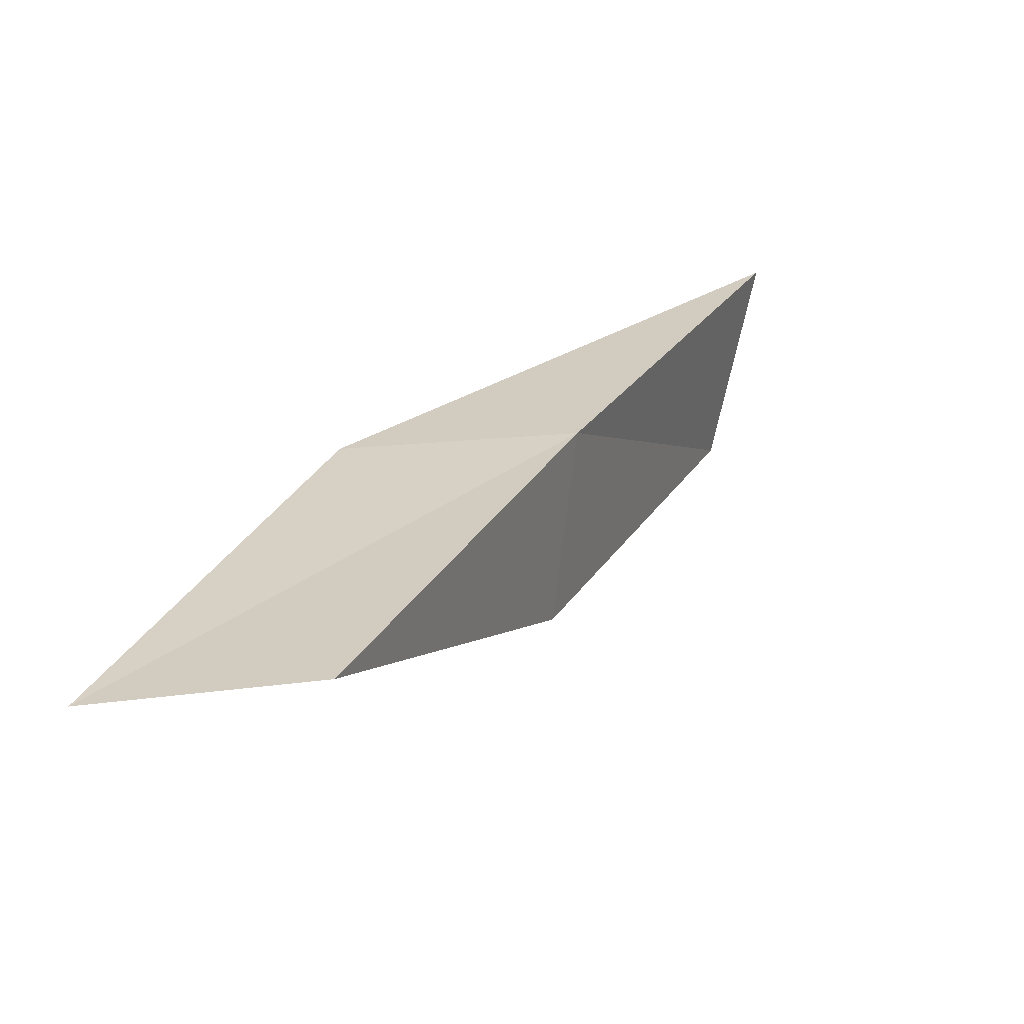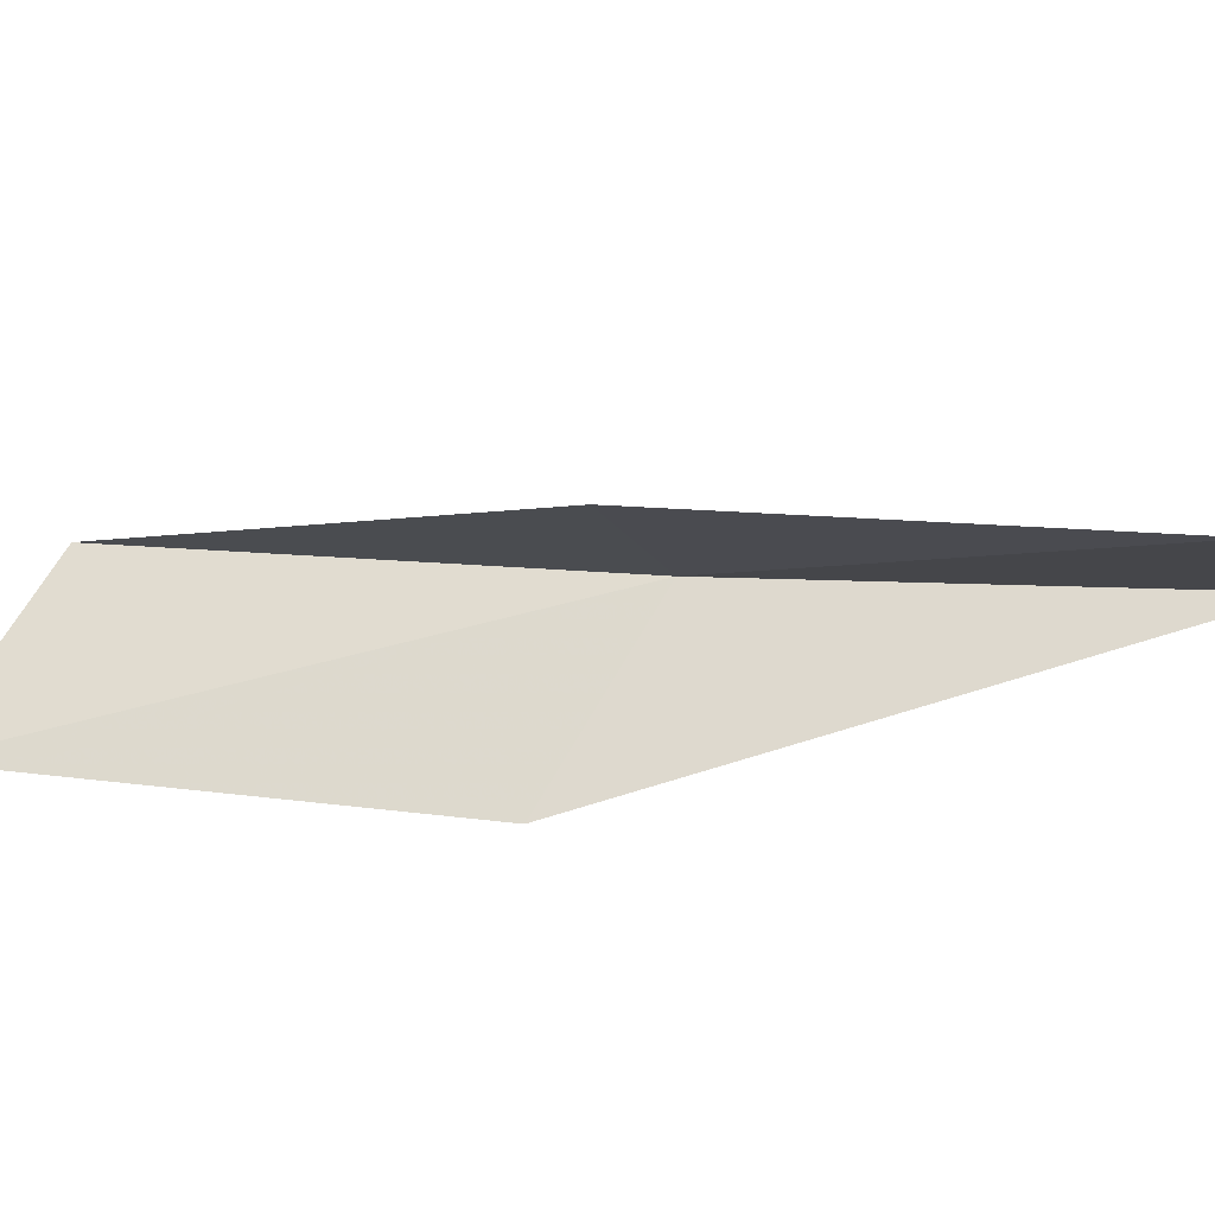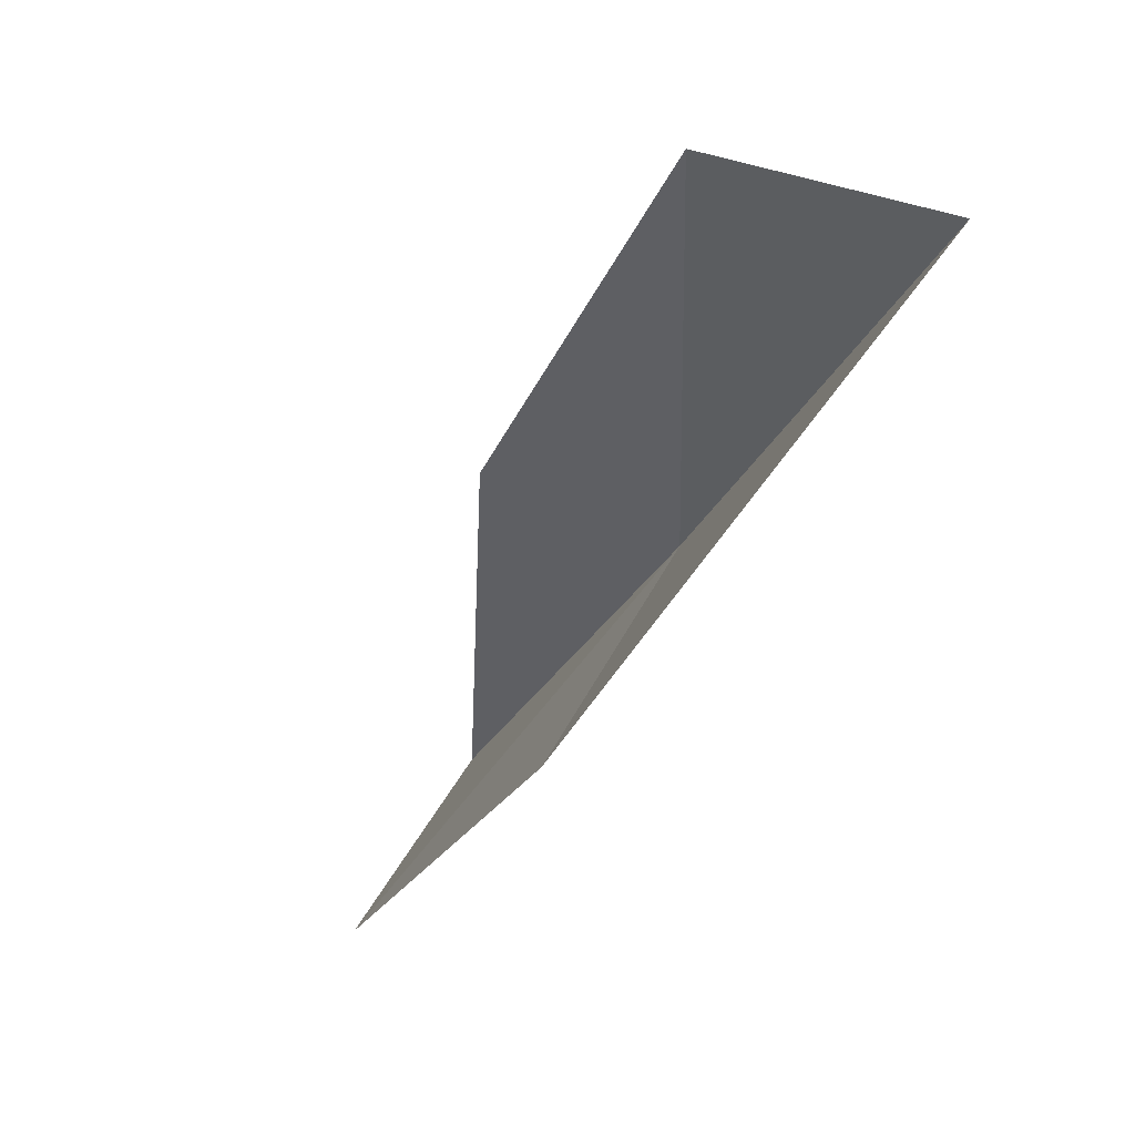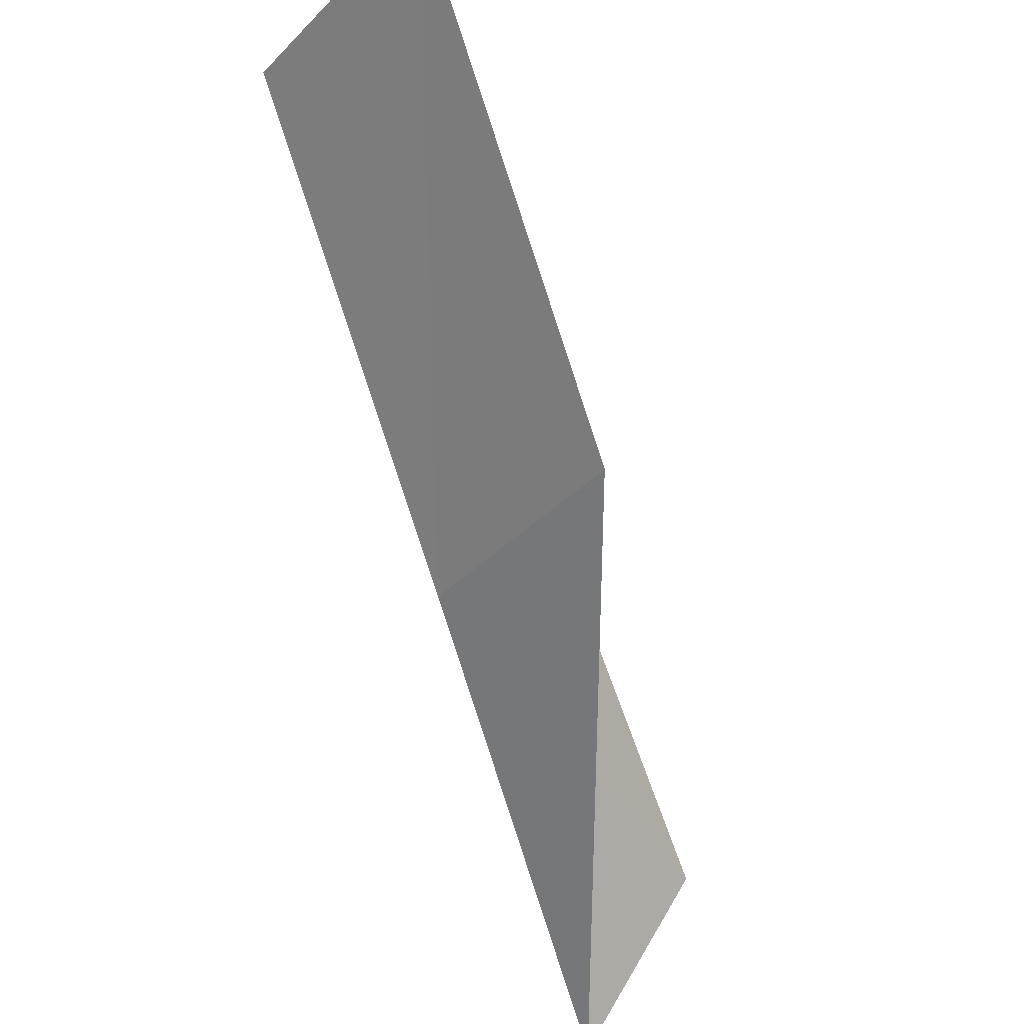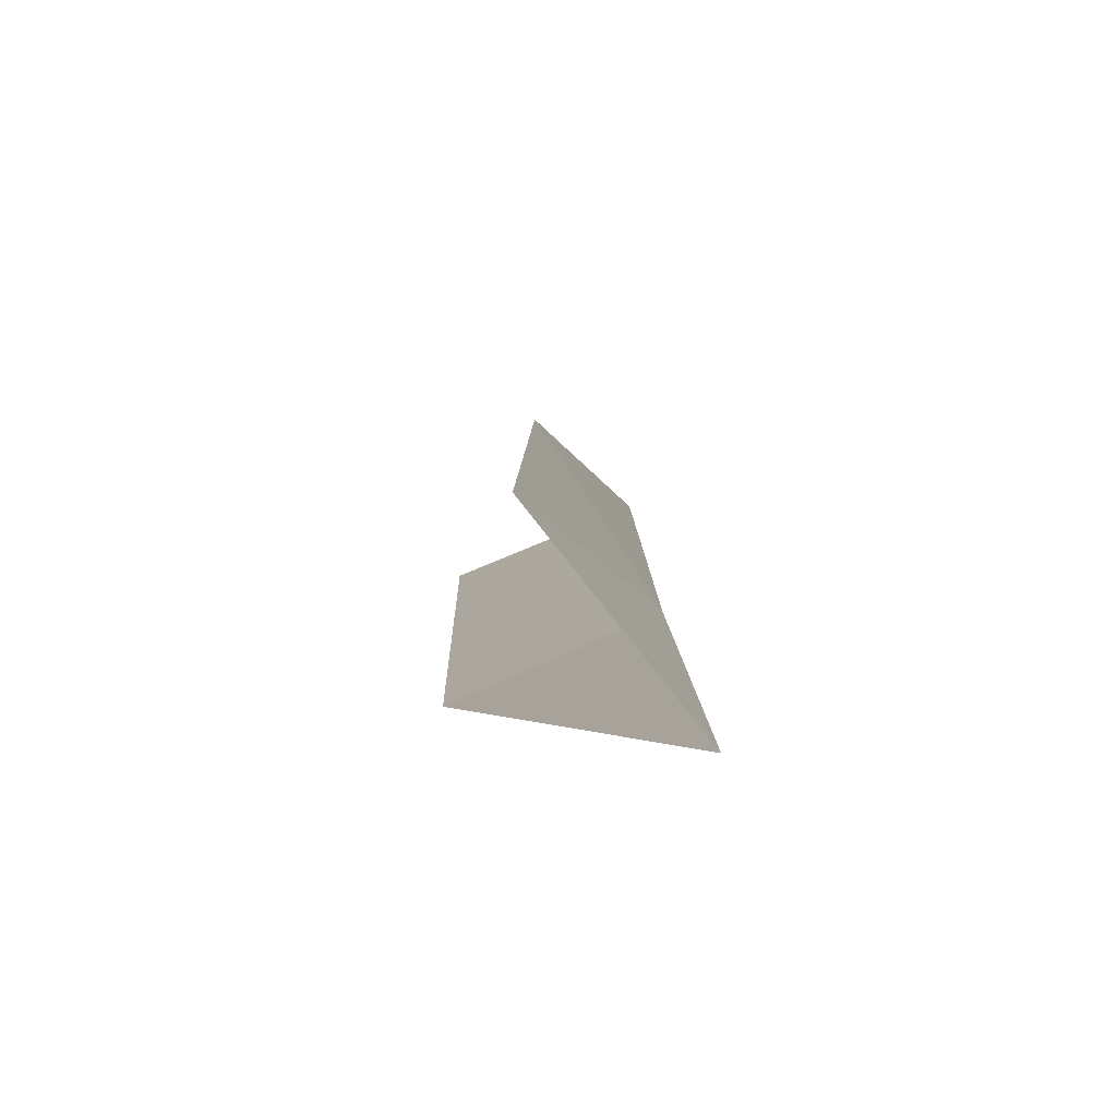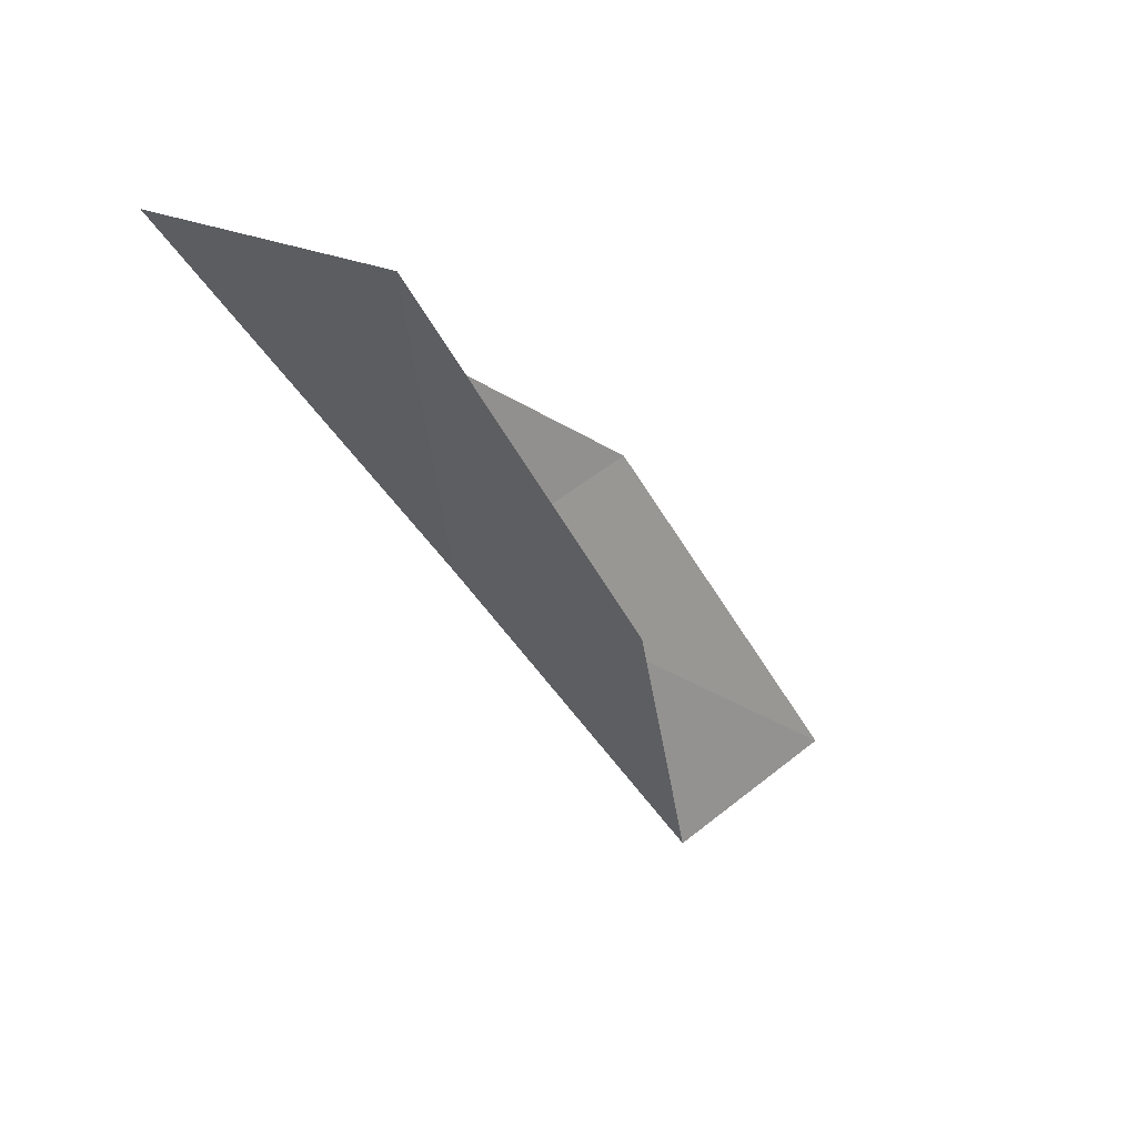
<metadata>
{"format":"obj","ext":"obj","renderer":"f3d","projection":"perspective","resolution":1024,"background":"white","views":[{"elev":-77.0,"azim":30.9,"up":"+Z"},{"elev":40.7,"azim":-55.3,"up":"+Y"},{"elev":76.9,"azim":-31.3,"up":"+Z"},{"elev":-73.0,"azim":-134.0,"up":"+Y"},{"elev":11.8,"azim":27.4,"up":"+Y"},{"elev":38.1,"azim":158.3,"up":"+Z"}]}
</metadata>
<code>
v 24.26 -28.56 34.87
v 22.14 -29.64 34.87
v 26.72 -28.34 39.23
v 25.2 -26.76 39.23
v 23.06 -27.03 34.87
v 19.85 -29.53 30.51
v 21.84 -28.61 30.51
f 1 3 2
f 1 5 4
f 1 4 3
f 1 6 7
f 1 2 6
f 1 7 5

</code>
